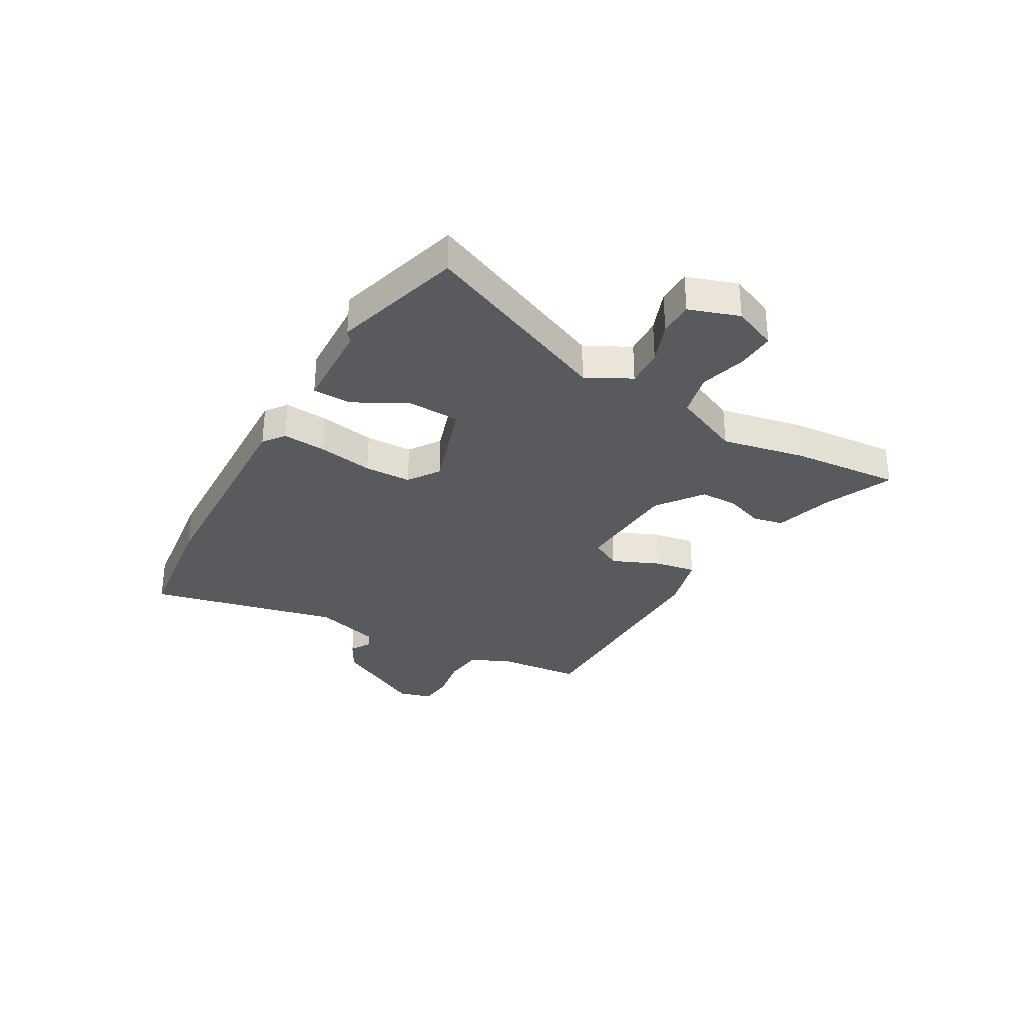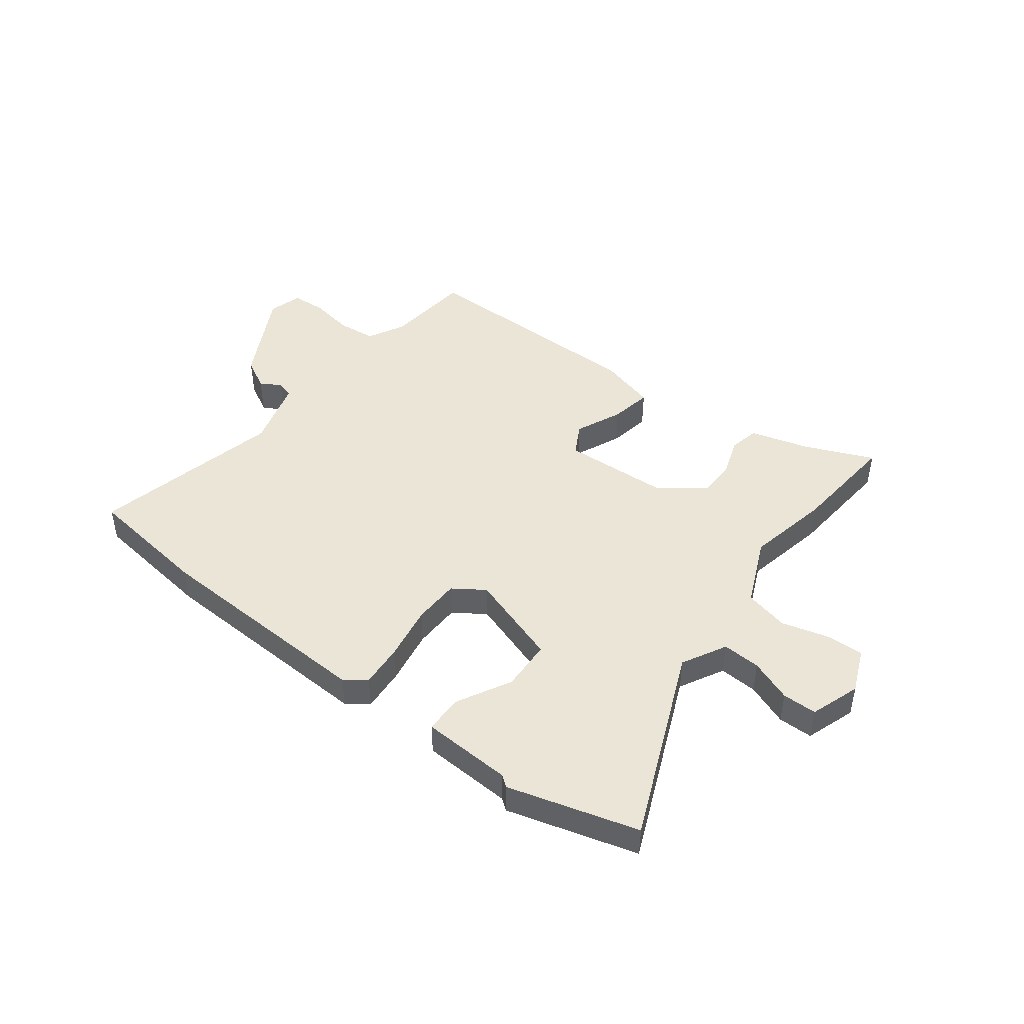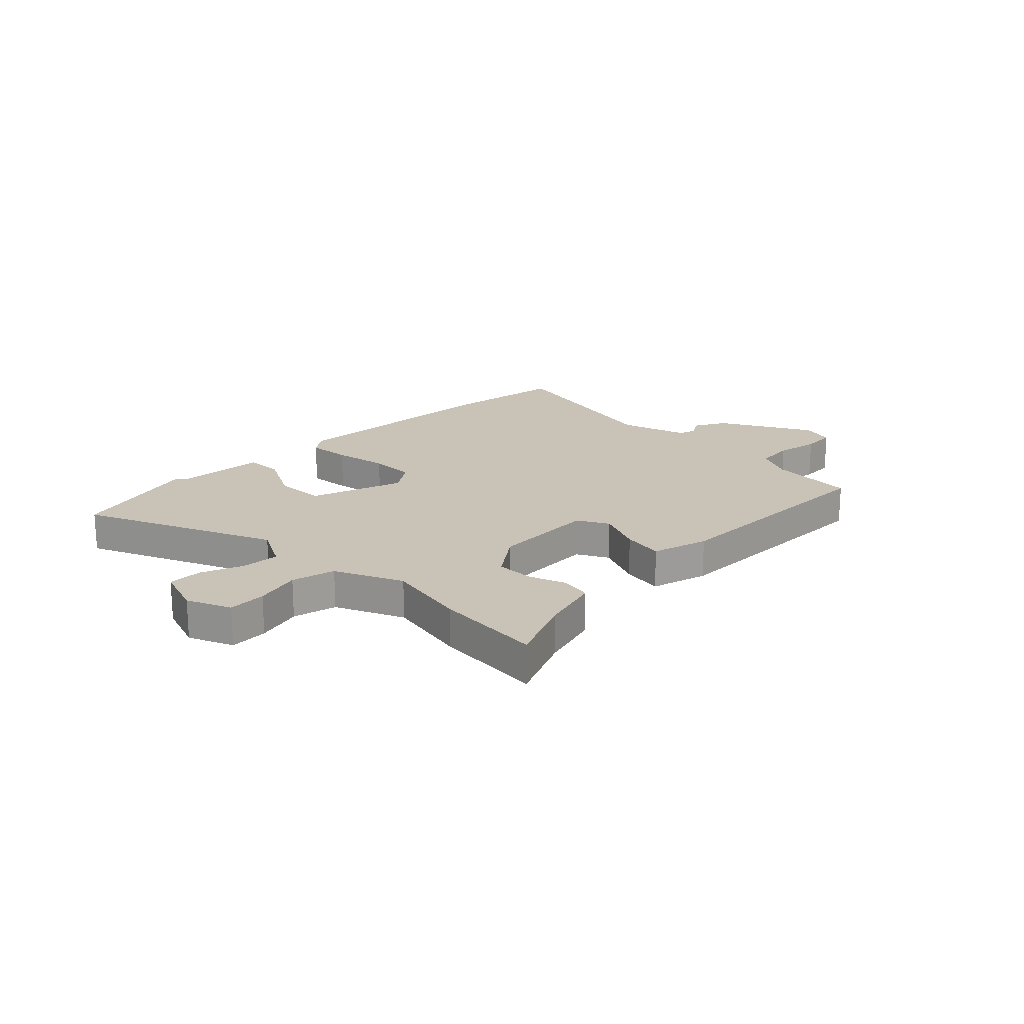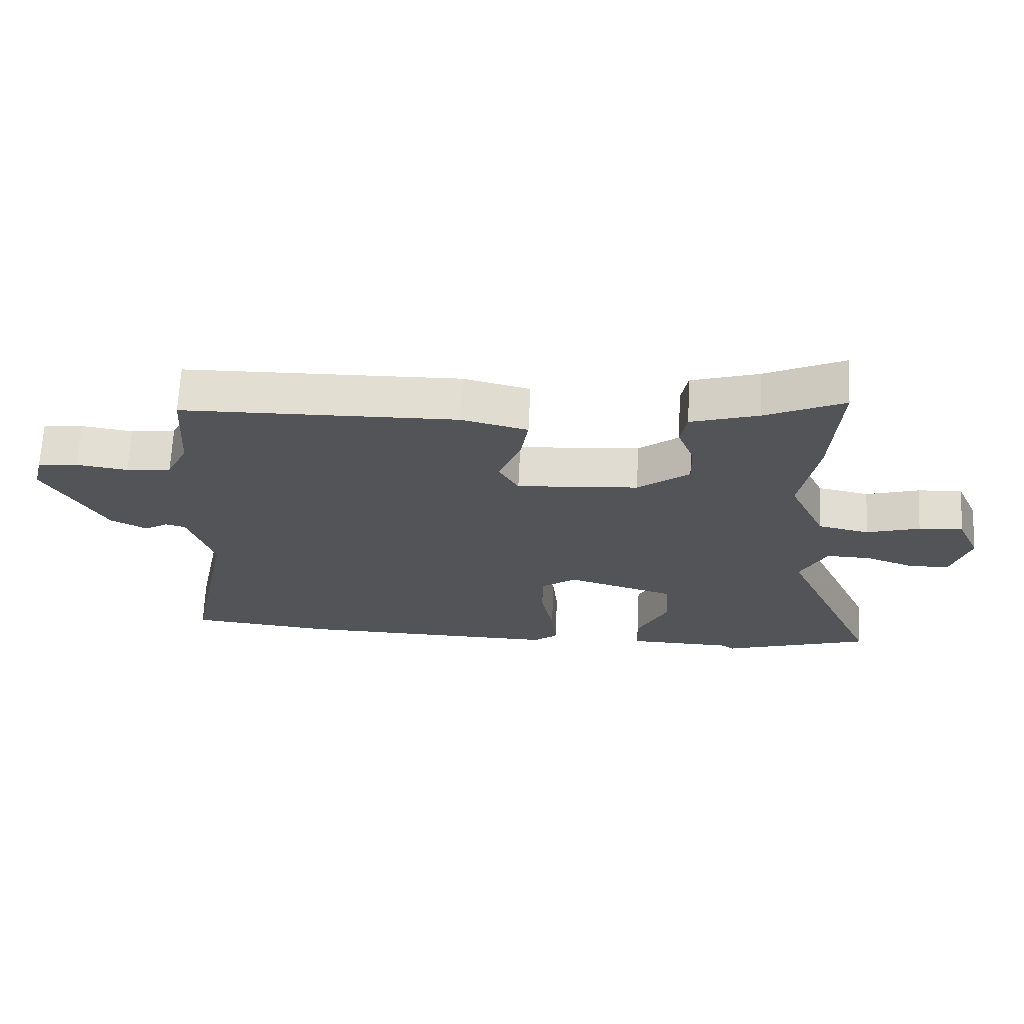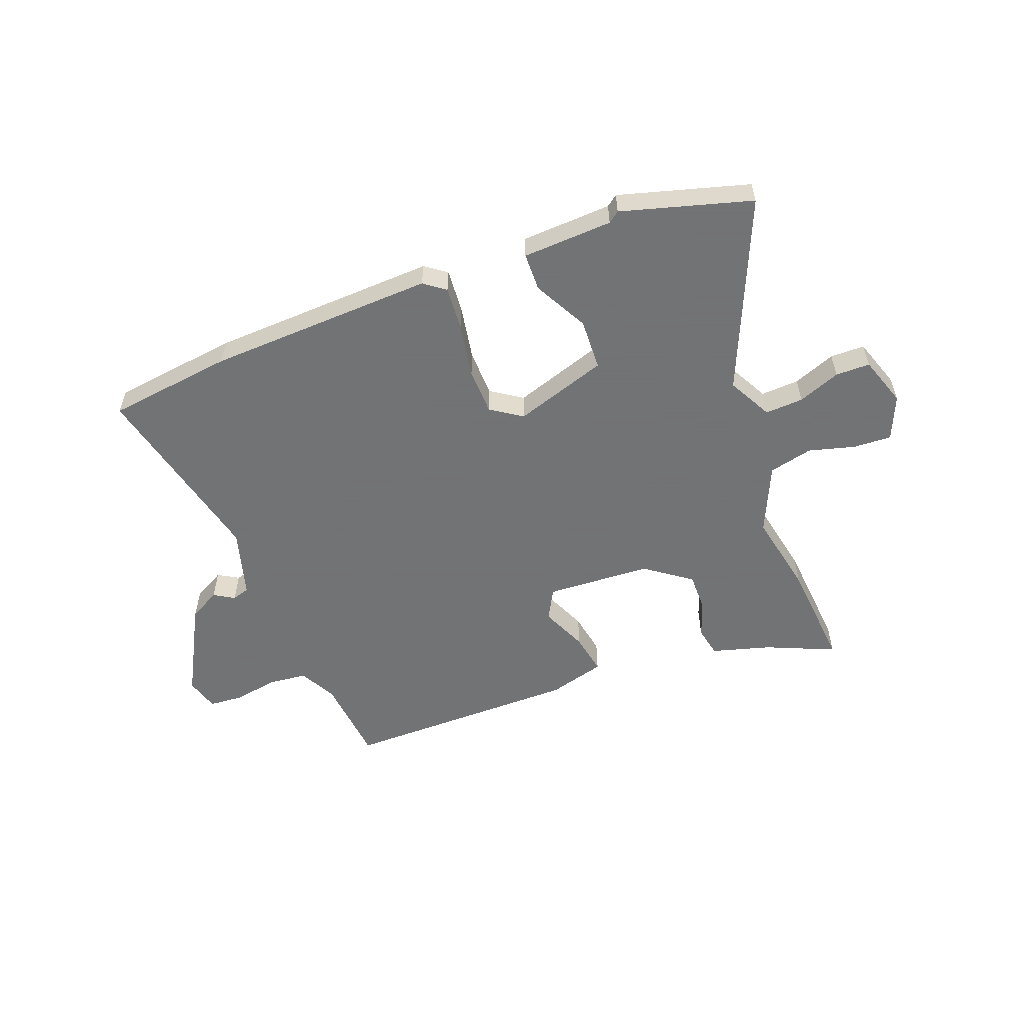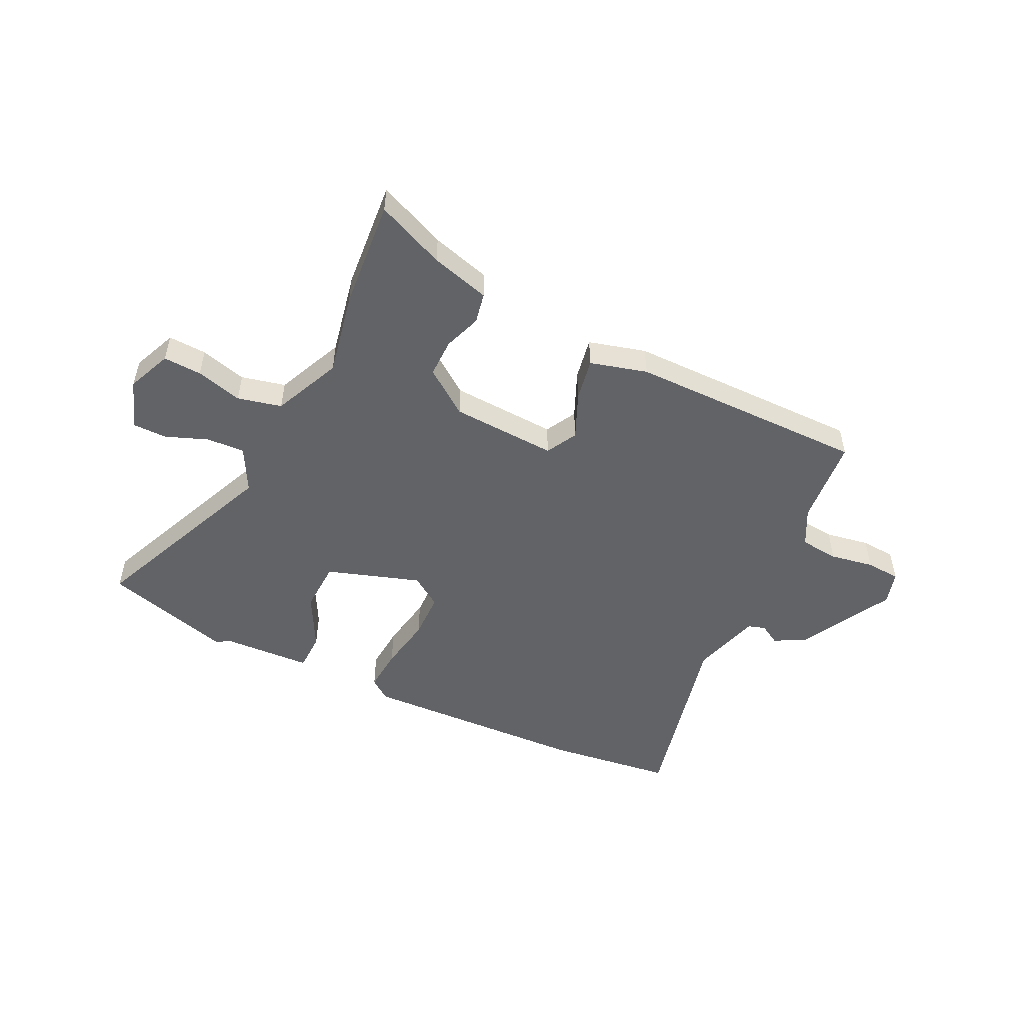
<metadata>
{"format":"obj","ext":"obj","renderer":"f3d","projection":"perspective","resolution":1024,"background":"white","views":[{"elev":-31.6,"azim":-118.5,"up":"+Y"},{"elev":45.6,"azim":-141.3,"up":"+Y"},{"elev":19.5,"azim":-43.8,"up":"+Y"},{"elev":67.2,"azim":-177.3,"up":"+Z"},{"elev":-55.7,"azim":-157.8,"up":"+Y"},{"elev":-51.0,"azim":-24.5,"up":"+Y"}]}
</metadata>
<code>
v 0.509 0.07 0.464
v 0.52 0.07 0.303
v 0.554 0.07 0.234
v 0.625 0.07 0.225
v 0.706 0.07 0.237
v 0.769 0.07 0.231
v 0.785 0.07 0.169
v 0.69 0.07 0.002
v 0.632 0.07 -0.028
v 0.595 0.07 -0.005
v 0.563 0.07 -0.014
v 0.523 0.07 -0.139
v 0.595 0.07 -0.49
v 0.364 0.07 -0.514
v -0.053 0.07 -0.521
v -0.091 0.07 -0.491
v -0.083 0.07 -0.411
v -0.063 0.07 -0.311
v -0.063 0.07 -0.225
v -0.119 0.07 -0.185
v -0.291 0.07 -0.237
v -0.297 0.07 -0.331
v -0.247 0.07 -0.431
v -0.25 0.07 -0.501
v -0.415 0.07 -0.505
v -0.436 0.07 -0.52
v -0.672 0.07 -0.447
v -0.514 0.07 -0.099
v -0.555 0.07 -0.017
v -0.625 0.07 -0.019
v -0.703 0.07 -0.047
v -0.766 0.07 -0.045
v -0.795 0.07 0.047
v -0.759 0.07 0.127
v -0.689 0.07 0.122
v -0.605 0.07 0.097
v -0.524 0.07 0.114
v -0.466 0.07 0.237
v -0.493 0.07 0.39
v -0.505 0.07 0.59
v -0.381 0.07 0.533
v -0.274 0.07 0.5
v -0.264 0.07 0.444
v -0.29 0.07 0.376
v -0.292 0.07 0.306
v -0.21 0.07 0.243
v -0.017 0.07 0.228
v 0.015 0.07 0.284
v -0.02 0.07 0.37
v -0.032 0.07 0.447
v 0.073 0.07 0.473
v 0.509 0 0.464
v 0.52 0 0.303
v 0.554 0 0.234
v 0.625 0 0.225
v 0.706 0 0.237
v 0.769 0 0.231
v 0.785 0 0.169
v 0.69 0 0.002
v 0.632 0 -0.028
v 0.595 0 -0.005
v 0.563 0 -0.014
v 0.523 0 -0.139
v 0.595 0 -0.49
v 0.364 0 -0.514
v -0.053 0 -0.521
v -0.091 0 -0.491
v -0.083 0 -0.411
v -0.063 0 -0.311
v -0.063 0 -0.225
v -0.119 0 -0.185
v -0.291 0 -0.237
v -0.297 0 -0.331
v -0.247 0 -0.431
v -0.25 0 -0.501
v -0.415 0 -0.505
v -0.436 0 -0.52
v -0.672 0 -0.447
v -0.514 0 -0.099
v -0.555 0 -0.017
v -0.625 0 -0.019
v -0.703 0 -0.047
v -0.766 0 -0.045
v -0.795 0 0.047
v -0.759 0 0.127
v -0.689 0 0.122
v -0.605 0 0.097
v -0.524 0 0.114
v -0.466 0 0.237
v -0.493 0 0.39
v -0.505 0 0.59
v -0.381 0 0.533
v -0.274 0 0.5
v -0.264 0 0.444
v -0.29 0 0.376
v -0.292 0 0.306
v -0.21 0 0.243
v -0.017 0 0.228
v 0.015 0 0.284
v -0.02 0 0.37
v -0.032 0 0.447
v 0.073 0 0.473
f 51 1 2
f 50 51 2
f 49 50 2
f 48 49 2
f 47 48 2 3
f 41 42 43 44
f 41 44 45
f 40 41 45
f 39 40 45
f 38 39 45
f 37 38 45 46
f 34 35 36
f 33 34 36
f 32 33 36
f 31 32 36
f 30 31 36
f 29 30 36 37
f 37 46 47
f 29 37 47
f 28 29 47
f 25 26 27 28
f 24 25 28
f 23 24 28
f 22 23 28
f 16 17 18
f 15 16 18
f 14 15 18
f 13 14 18
f 12 13 18
f 11 12 18 19
f 8 9 10
f 7 8 10
f 6 7 10
f 5 6 10
f 4 5 10
f 4 10 11
f 11 19 20
f 4 11 20
f 3 4 20
f 21 22 28
f 21 28 47
f 20 21 47
f 3 20 47
f 53 52 102
f 53 102 101
f 53 101 100
f 53 100 99
f 54 53 99 98
f 95 94 93 92
f 96 95 92
f 96 92 91
f 96 91 90
f 96 90 89
f 97 96 89 88
f 87 86 85
f 87 85 84
f 87 84 83
f 87 83 82
f 87 82 81
f 88 87 81 80
f 98 97 88
f 98 88 80
f 98 80 79
f 79 78 77 76
f 79 76 75
f 79 75 74
f 79 74 73
f 69 68 67
f 69 67 66
f 69 66 65
f 69 65 64
f 69 64 63
f 70 69 63 62
f 61 60 59
f 61 59 58
f 61 58 57
f 61 57 56
f 61 56 55
f 62 61 55
f 71 70 62
f 71 62 55
f 71 55 54
f 79 73 72
f 98 79 72
f 98 72 71
f 98 71 54
f 1 52 53 2
f 2 53 54 3
f 3 54 55 4
f 4 55 56 5
f 5 56 57 6
f 6 57 58 7
f 7 58 59 8
f 8 59 60 9
f 9 60 61 10
f 10 61 62 11
f 11 62 63 12
f 12 63 64 13
f 13 64 65 14
f 14 65 66 15
f 15 66 67 16
f 16 67 68 17
f 17 68 69 18
f 18 69 70 19
f 19 70 71 20
f 20 71 72 21
f 21 72 73 22
f 22 73 74 23
f 23 74 75 24
f 24 75 76 25
f 25 76 77 26
f 26 77 78 27
f 27 78 79 28
f 28 79 80 29
f 29 80 81 30
f 30 81 82 31
f 31 82 83 32
f 32 83 84 33
f 33 84 85 34
f 34 85 86 35
f 35 86 87 36
f 36 87 88 37
f 37 88 89 38
f 38 89 90 39
f 39 90 91 40
f 40 91 92 41
f 41 92 93 42
f 42 93 94 43
f 43 94 95 44
f 44 95 96 45
f 45 96 97 46
f 46 97 98 47
f 47 98 99 48
f 48 99 100 49
f 49 100 101 50
f 50 101 102 51
f 51 102 52 1

</code>
